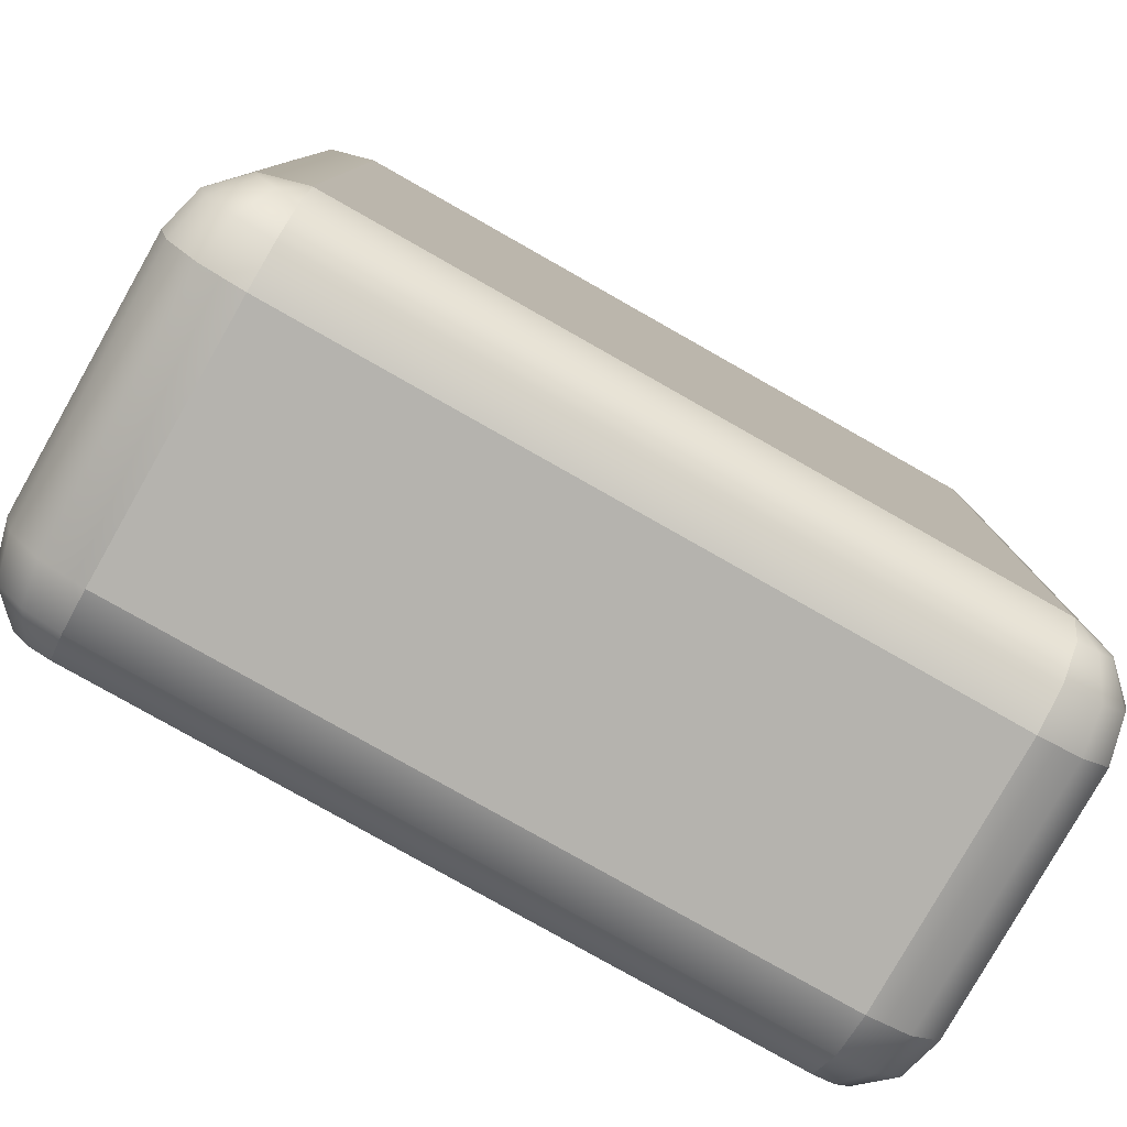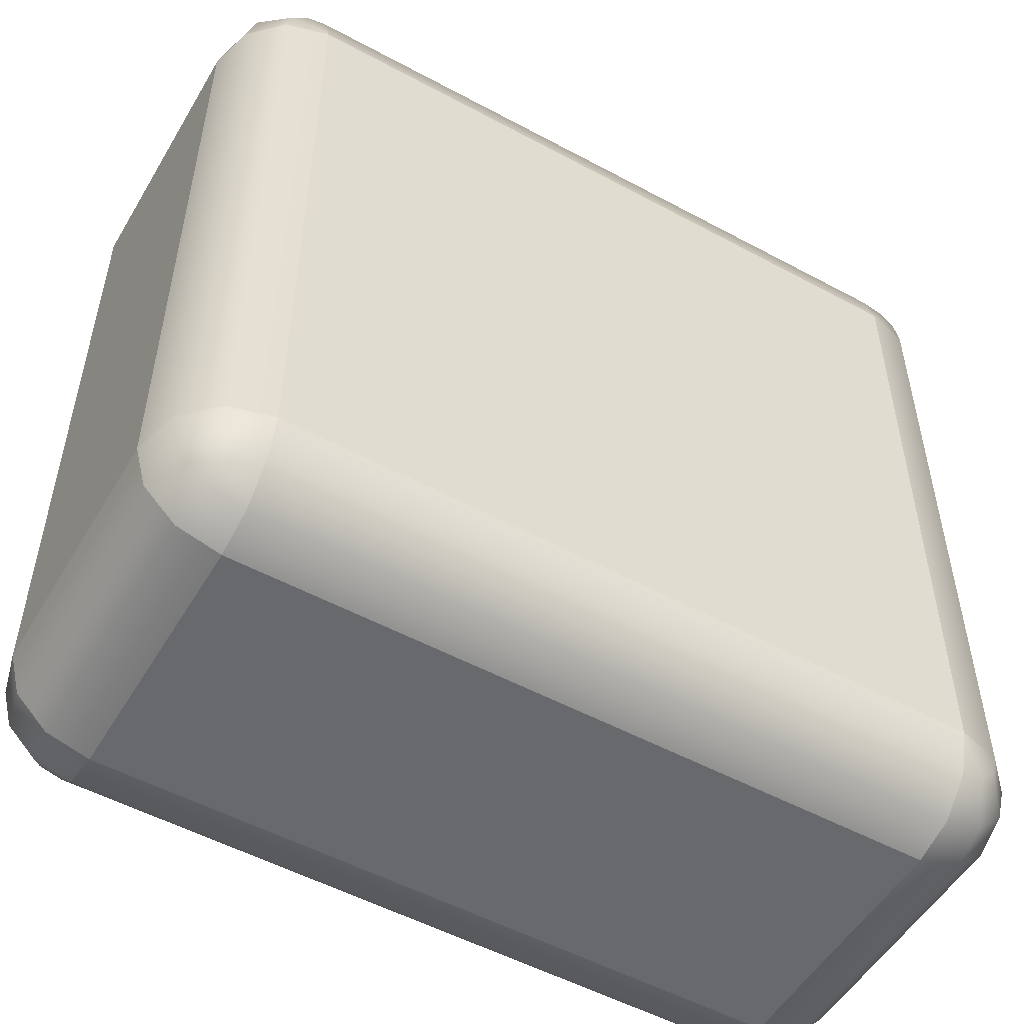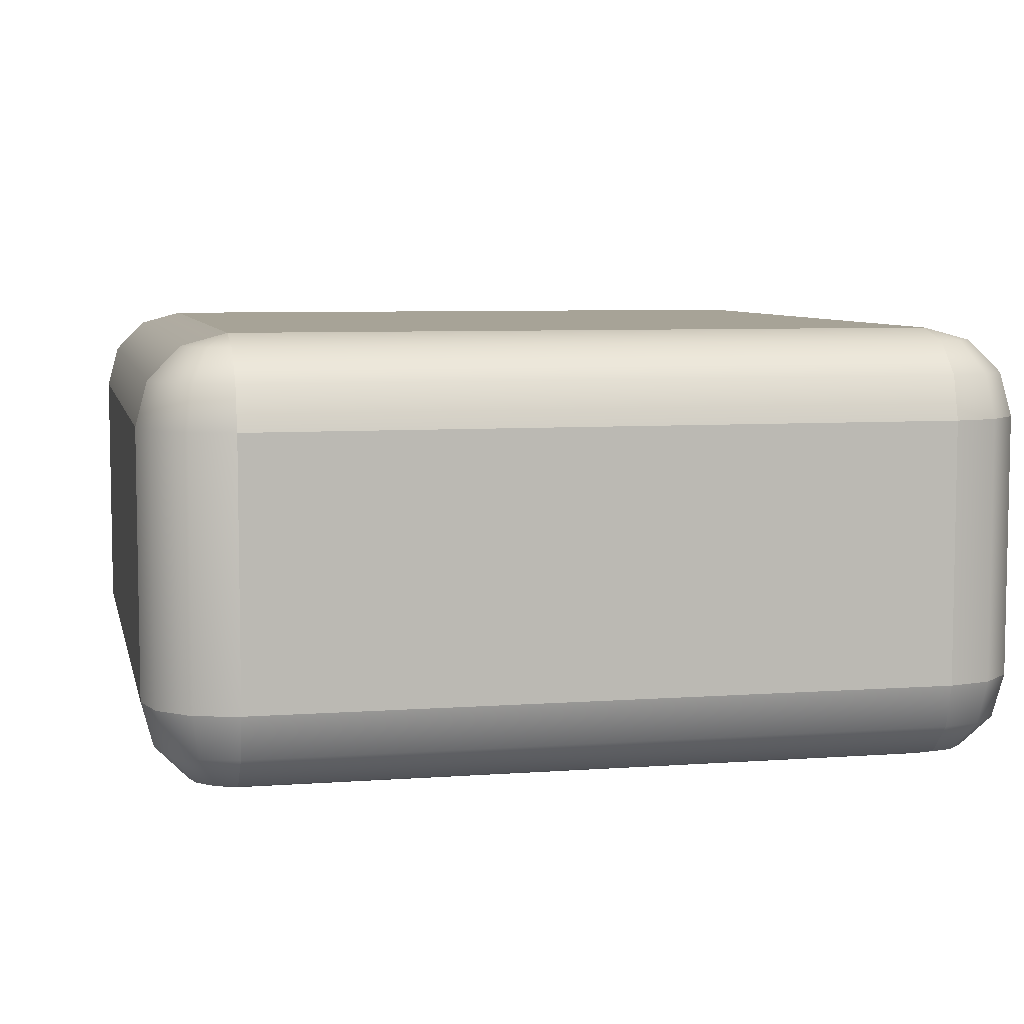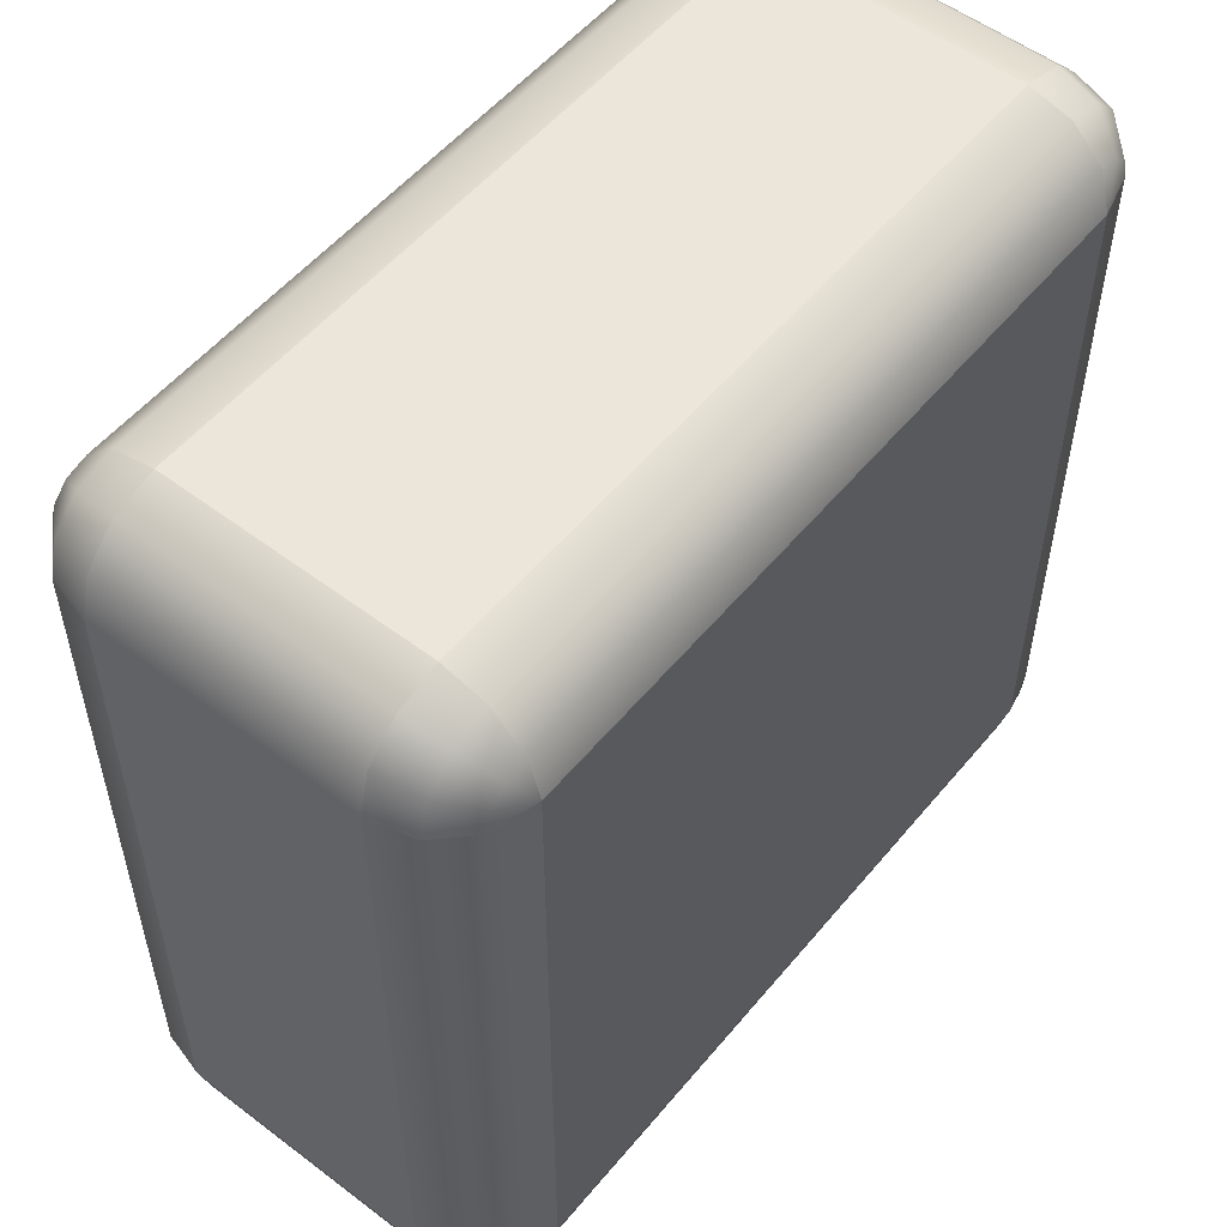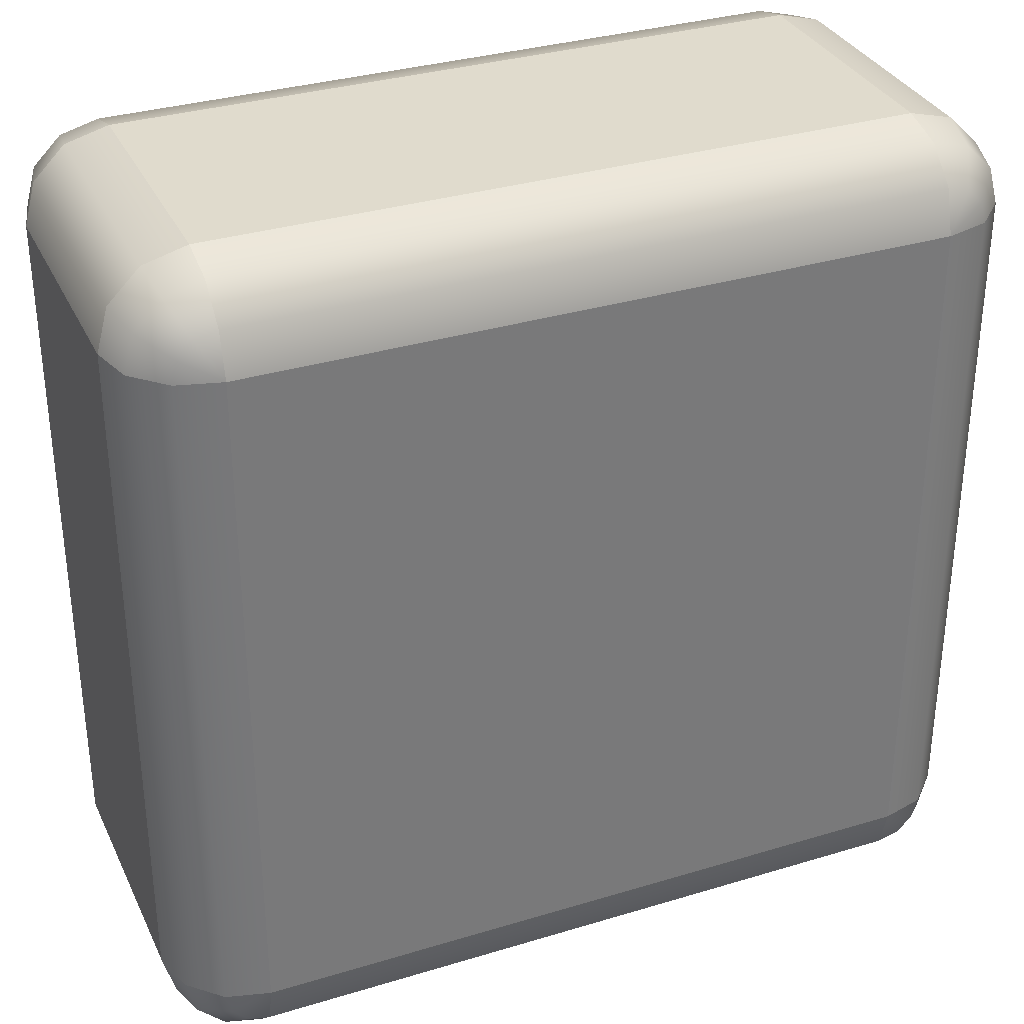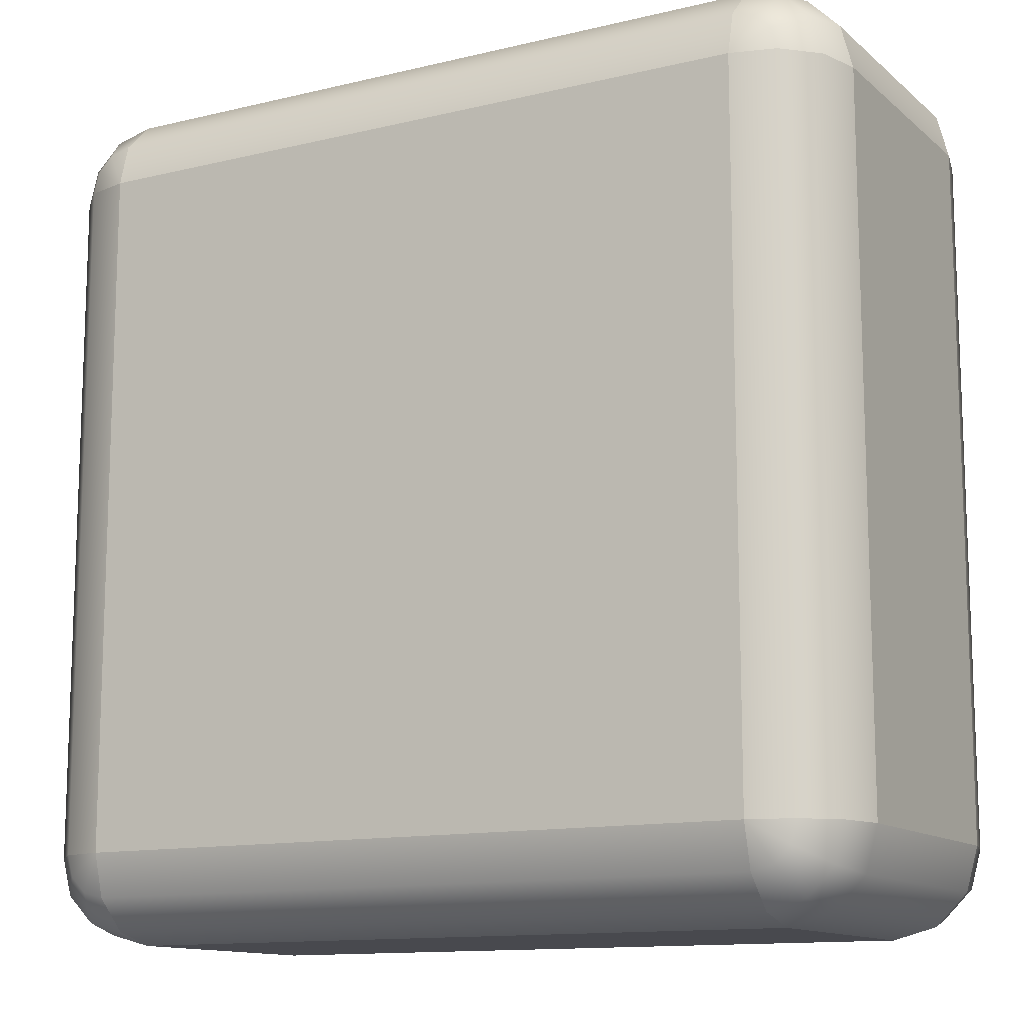
<metadata>
{"format":"obj","ext":"obj","renderer":"f3d","projection":"perspective","resolution":1024,"background":"white","views":[{"elev":-79.9,"azim":-29.5,"up":"+Z"},{"elev":-52.7,"azim":149.9,"up":"+Z"},{"elev":6.7,"azim":-102.2,"up":"+Y"},{"elev":54.2,"azim":128.8,"up":"+Z"},{"elev":33.2,"azim":-22.6,"up":"+Z"},{"elev":-12.6,"azim":-150.7,"up":"+Z"}]}
</metadata>
<code>
o blockRoundedLow
v -3.2 -0 3.2
v 3.2 0 -3.2
v 3.2 -0 3.2
v -3.2 0 -3.2
v -4 0.8 3.2
v -4 3.2 -3.2
v -4 0.8 -3.2
v -4 3.2 3.2
v -3.2 4 -3.2
v 3.2 4 3.2
v 3.2 4 -3.2
v -3.2 4 3.2
v -3.2 3.2 -4
v 3.2 0.8 -4
v -3.2 0.8 -4
v 3.2 3.2 -4
v 4 3.2 3.2
v 4 0.8 -3.2
v 4 3.2 -3.2
v 4 0.8 3.2
v 3.2 3.2 4
v -3.2 0.8 4
v 3.2 0.8 4
v -3.2 3.2 4
v -3.4 3.893 3.546
v -3.2 3.893 3.6
v -3.546 0.4 3.8
v -3.2 0.1072 3.6
v -3.2 0.4 3.893
v -3.4 0.1072 3.546
v -3.6 0.8 3.893
v -3.6 0.1072 -3.2
v -3.546 0.1072 -3.4
v -3.546 0.1072 3.4
v -3.8 0.4 3.546
v -3.893 0.8 3.6
v -3.893 0.4 -3.2
v -3.8 0.4 -3.546
v -3.4 0.1072 -3.546
v -3.2 0.1072 -3.6
v 3.4 0.1072 -3.546
v 3.2 0.4 -3.893
v 3.546 0.4 -3.8
v 3.2 0.1072 -3.6
v 3.546 0.1072 -3.4
v -3.546 0.4 -3.8
v 3.6 0.1072 -3.2
v 3.2 0.4 3.893
v 3.4 0.1072 3.546
v 3.546 0.4 3.8
v 3.2 0.1072 3.6
v 3.893 0.8 3.6
v 3.8 0.4 3.546
v 3.6 0.8 3.893
v -3.6 3.893 3.2
v -3.546 3.893 3.4
v 3.893 0.4 3.2
v 3.8 0.4 -3.546
v 3.893 0.8 -3.6
v 3.893 0.4 -3.2
v -3.2 0.4 -3.893
v -3.893 0.4 3.2
v 3.546 0.1072 3.4
v -3.6 0.8 -3.893
v 3.6 0.1072 3.2
v 3.6 0.8 -3.893
v -3.893 0.8 -3.6
v -3.8 3.6 3.546
v -3.893 3.6 3.2
v -3.546 3.6 3.8
v -3.2 3.6 3.893
v -3.893 3.2 3.6
v -3.6 3.2 3.893
v -3.2 3.893 -3.6
v 3.2 3.6 -3.893
v -3.2 3.6 -3.893
v 3.2 3.893 -3.6
v 3.6 3.893 3.2
v 3.893 3.6 -3.2
v 3.6 3.893 -3.2
v 3.893 3.6 3.2
v -3.6 0.1072 3.2
v -3.893 3.2 -3.6
v -3.6 3.2 -3.893
v 3.2 3.893 3.6
v -3.893 3.6 -3.2
v -3.6 3.893 -3.2
v 3.2 3.6 3.893
v 3.6 3.2 -3.893
v 3.893 3.2 -3.6
v 3.893 3.2 3.6
v 3.6 3.2 3.893
v -3.546 3.893 -3.4
v -3.4 3.893 -3.546
v -3.8 3.6 -3.546
v -3.546 3.6 -3.8
v 3.546 3.6 3.8
v 3.546 3.893 3.4
v 3.8 3.6 3.546
v 3.546 3.6 -3.8
v 3.546 3.893 -3.4
v 3.8 3.6 -3.546
v 3.4 3.893 -3.546
v 3.4 3.893 3.546
f 1 2 3
f 2 1 4
f 5 6 7
f 6 5 8
f 9 10 11
f 10 9 12
f 13 14 15
f 14 13 16
f 17 18 19
f 18 17 20
f 21 22 23
f 22 21 24
f 25 26 12
f 27 28 29
f 28 27 30
f 22 27 29
f 27 22 31
f 32 33 4
f 27 34 30
f 34 27 35
f 30 1 28
f 27 36 35
f 36 27 31
f 33 37 38
f 37 33 32
f 39 40 4
f 41 42 43
f 42 41 44
f 2 41 45
f 33 46 39
f 46 33 38
f 2 45 47
f 48 49 50
f 49 48 51
f 52 50 53
f 50 52 54
f 33 39 4
f 55 56 12
f 52 57 20
f 57 52 53
f 18 58 59
f 58 18 60
f 39 61 40
f 61 39 46
f 35 5 62
f 5 35 36
f 44 41 2
f 3 63 49
f 64 61 46
f 61 64 15
f 60 45 58
f 45 60 47
f 53 65 57
f 65 53 63
f 45 43 58
f 43 45 41
f 14 43 42
f 43 14 66
f 46 67 64
f 67 46 38
f 54 48 50
f 48 54 23
f 68 55 69
f 55 68 56
f 38 7 67
f 7 38 37
f 56 25 12
f 59 43 66
f 43 59 58
f 3 49 51
f 56 70 25
f 70 56 68
f 50 63 53
f 63 50 49
f 3 65 63
f 25 71 26
f 71 25 70
f 72 69 8
f 69 72 68
f 71 73 24
f 73 71 70
f 72 70 68
f 70 72 73
f 74 75 76
f 75 74 77
f 74 11 77
f 11 74 9
f 78 79 80
f 79 78 81
f 76 16 13
f 16 76 75
f 11 78 80
f 78 11 10
f 81 19 79
f 19 81 17
f 82 37 32
f 37 82 62
f 62 7 37
f 7 62 5
f 82 4 1
f 4 82 32
f 7 83 67
f 83 7 6
f 67 84 64
f 84 67 83
f 84 15 64
f 15 84 13
f 40 42 44
f 42 40 61
f 15 42 61
f 42 15 14
f 4 44 2
f 44 4 40
f 3 47 65
f 47 3 2
f 57 47 60
f 47 57 65
f 20 60 18
f 60 20 57
f 28 3 51
f 3 28 1
f 31 72 36
f 72 31 73
f 24 31 22
f 31 24 73
f 12 85 10
f 85 12 26
f 8 86 6
f 86 8 69
f 87 12 9
f 12 87 55
f 85 71 88
f 71 85 26
f 88 24 21
f 24 88 71
f 29 51 48
f 51 29 28
f 23 29 48
f 29 23 22
f 36 8 5
f 8 36 72
f 69 87 86
f 87 69 55
f 16 66 14
f 66 16 89
f 19 59 90
f 59 19 18
f 90 66 89
f 66 90 59
f 91 20 17
f 20 91 52
f 92 52 91
f 52 92 54
f 92 23 54
f 23 92 21
f 87 9 93
f 93 9 94
f 86 93 95
f 93 86 87
f 96 93 94
f 93 96 95
f 94 9 74
f 96 74 76
f 74 96 94
f 6 95 83
f 95 6 86
f 97 21 92
f 21 97 88
f 98 81 78
f 81 98 99
f 100 101 102
f 101 100 103
f 85 104 10
f 99 17 81
f 17 99 91
f 34 1 30
f 96 13 84
f 13 96 76
f 11 80 101
f 101 79 102
f 79 101 80
f 98 97 99
f 97 98 104
f 10 104 98
f 75 103 100
f 103 75 77
f 11 103 77
f 100 90 89
f 90 100 102
f 104 88 97
f 88 104 85
f 34 62 82
f 62 34 35
f 10 98 78
f 83 96 84
f 96 83 95
f 11 101 103
f 102 19 90
f 19 102 79
f 97 91 99
f 91 97 92
f 82 1 34
f 75 89 16
f 89 75 100

</code>
